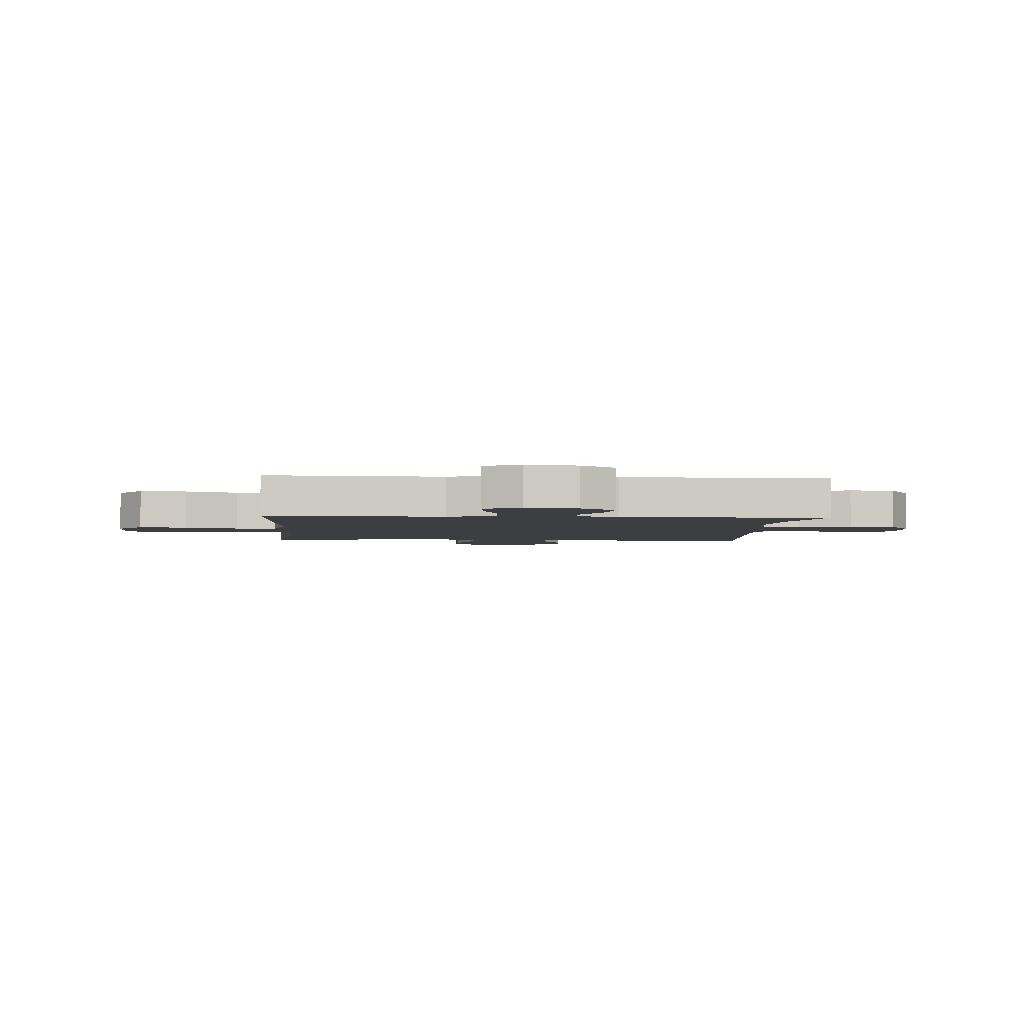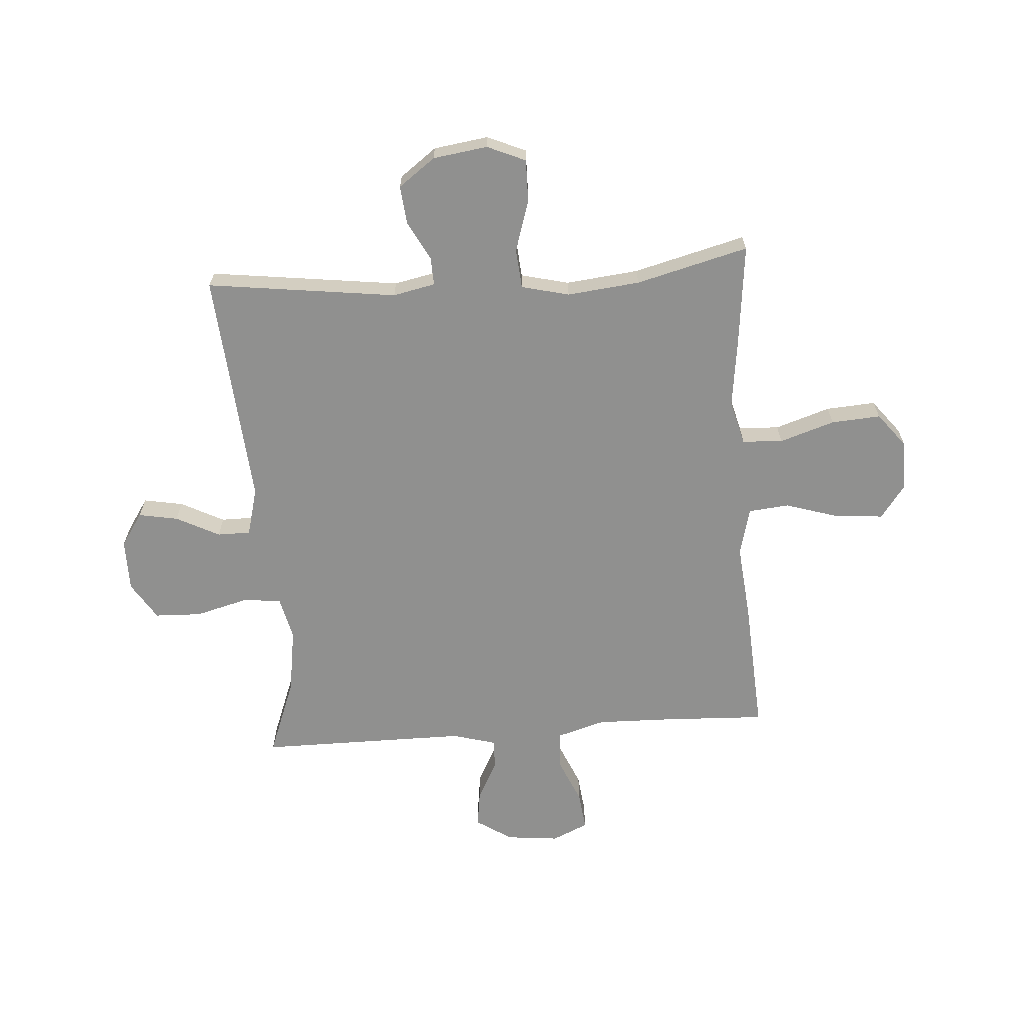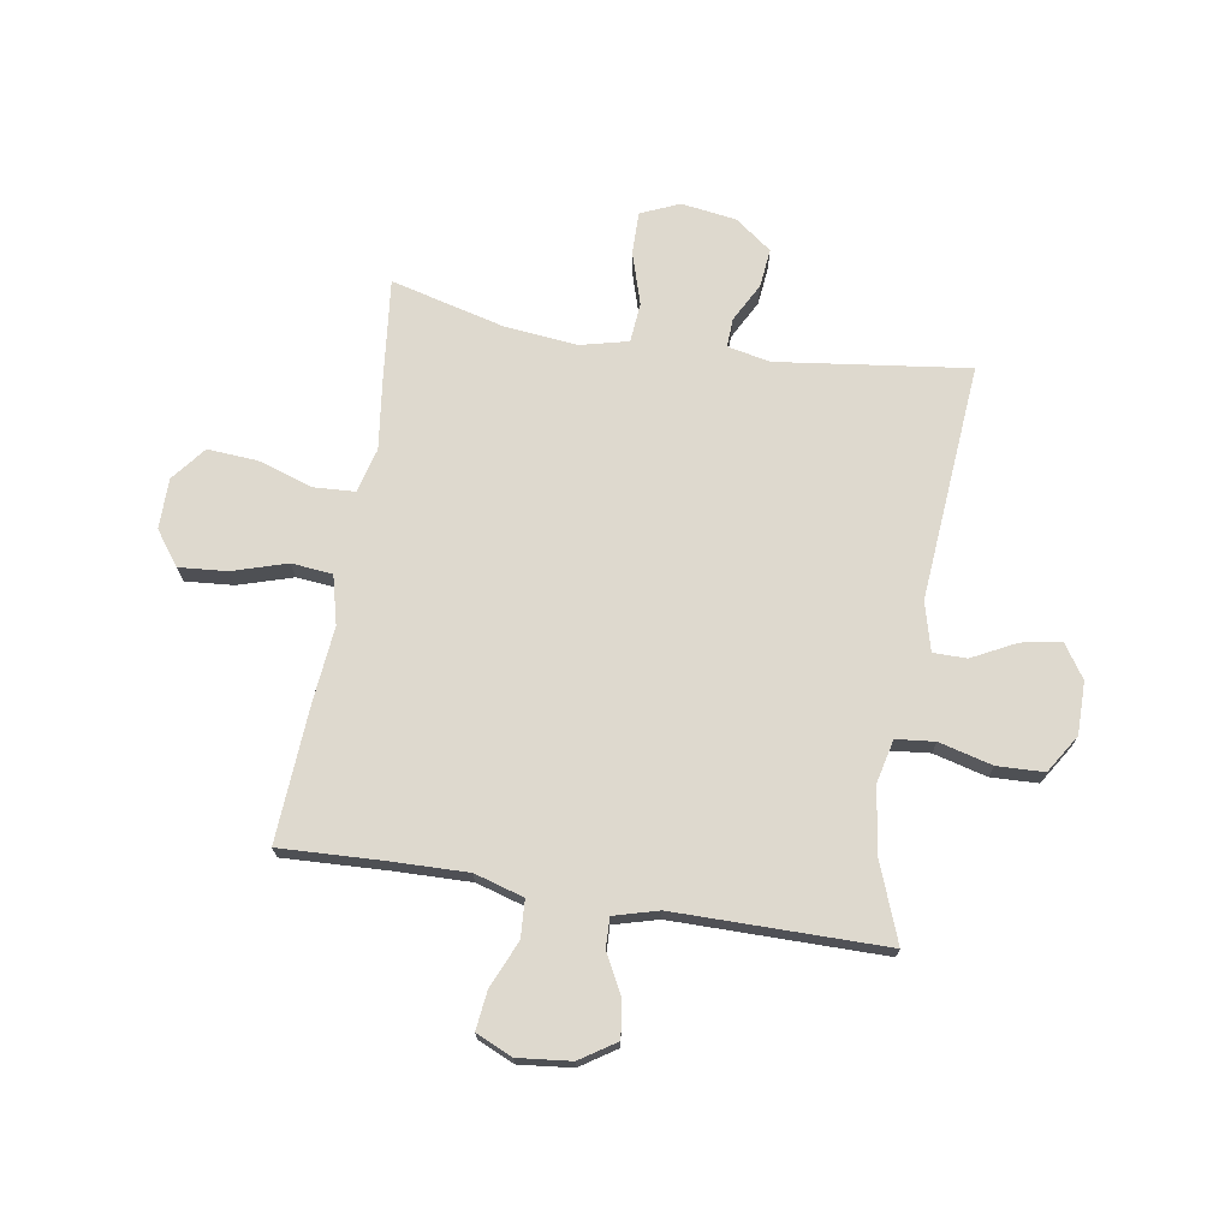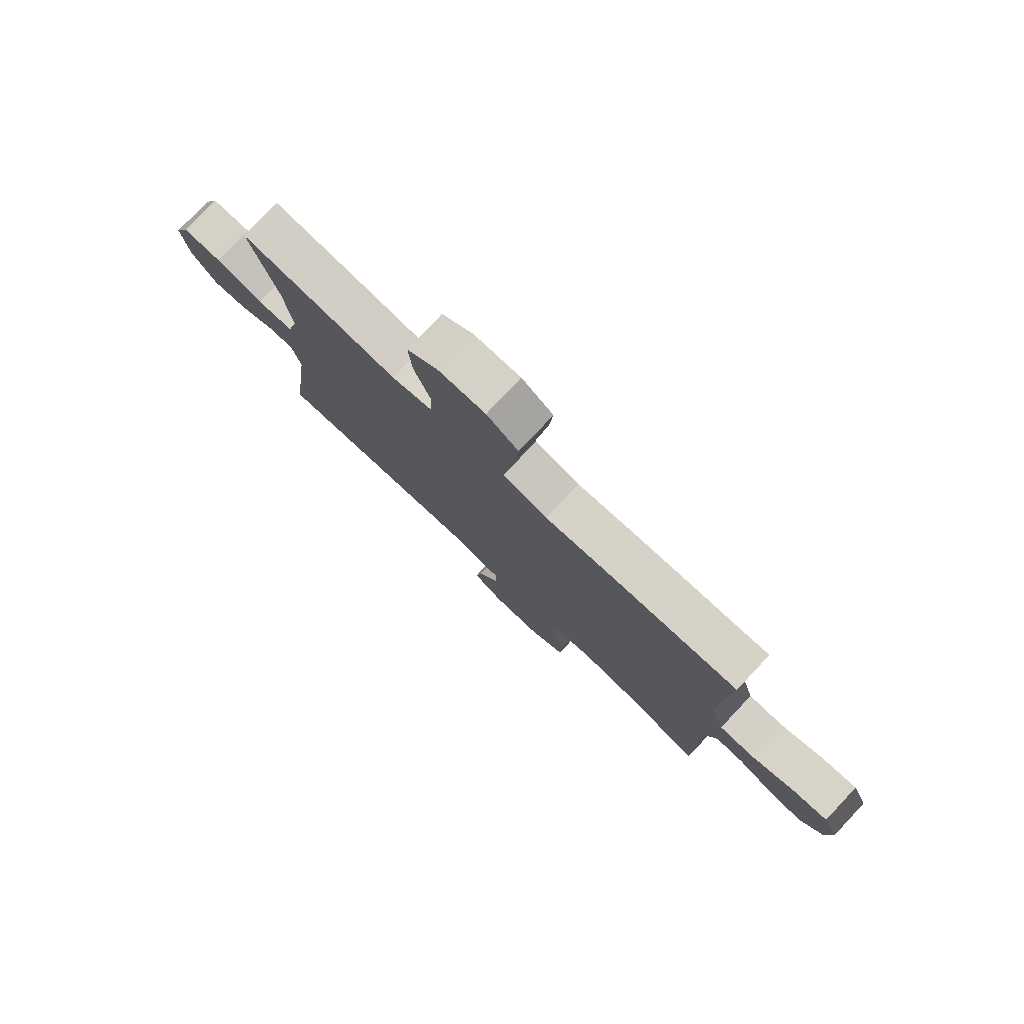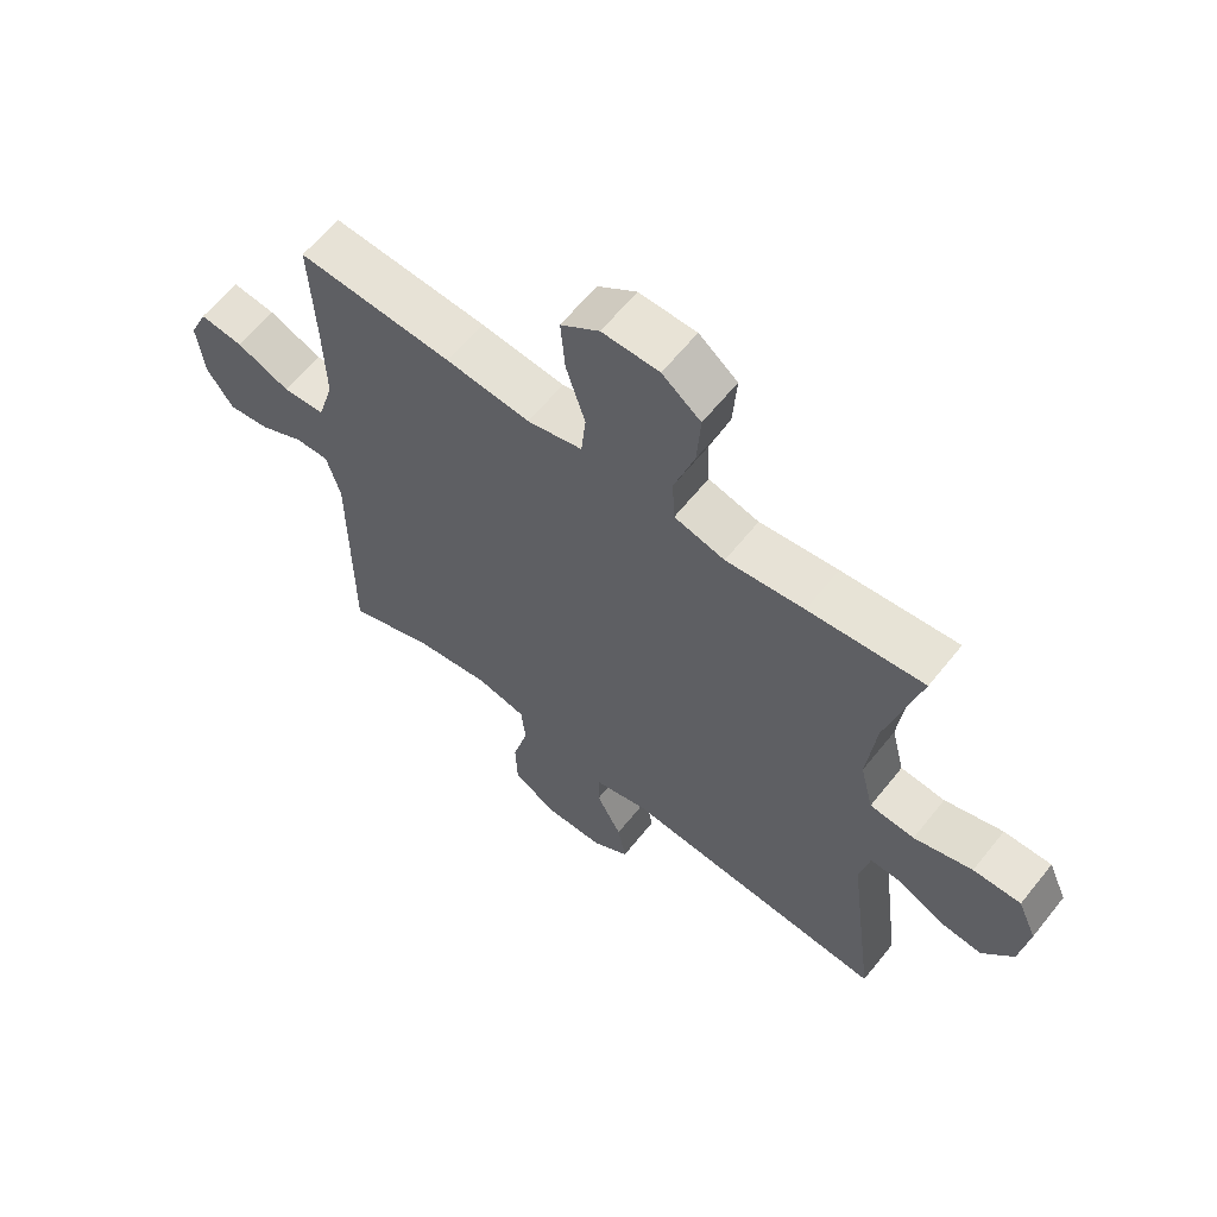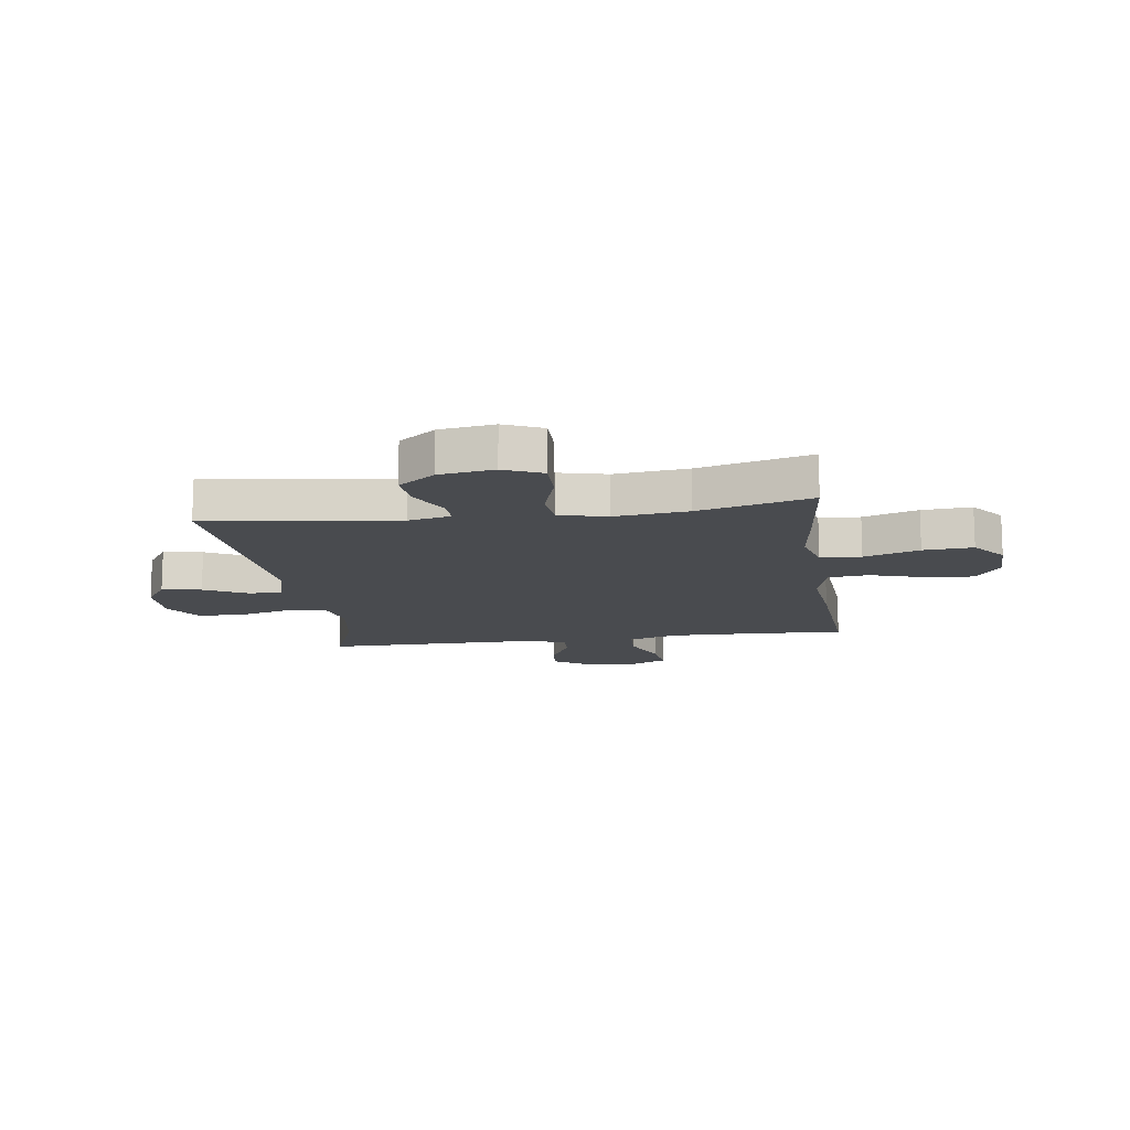
<metadata>
{"format":"obj","ext":"obj","renderer":"f3d","projection":"perspective","resolution":1024,"background":"white","views":[{"elev":-3.2,"azim":85.8,"up":"+Y"},{"elev":-65.5,"azim":-85.9,"up":"+Y"},{"elev":71.5,"azim":99.3,"up":"+Y"},{"elev":78.9,"azim":43.3,"up":"+Z"},{"elev":62.4,"azim":-141.4,"up":"+Z"},{"elev":-13.7,"azim":-81.8,"up":"+Y"}]}
</metadata>
<code>
v 0.5 0.07 0.5
v 0.492 0.07 0.314
v 0.489 0.07 0.179
v 0.515 0.07 0.091
v 0.582 0.07 0.087
v 0.666 0.07 0.123
v 0.735 0.07 0.131
v 0.764 0.07 0.066
v 0.754 0.07 -0.029
v 0.712 0.07 -0.093
v 0.646 0.07 -0.084
v 0.576 0.07 -0.047
v 0.522 0.07 -0.045
v 0.5 0.07 -0.124
v 0.5 0.07 -0.5
v 0.361 0.07 -0.447
v 0.243 0.07 -0.429
v 0.165 0.07 -0.447
v 0.158 0.07 -0.516
v 0.183 0.07 -0.611
v 0.18 0.07 -0.695
v 0.112 0.07 -0.738
v 0.018 0.07 -0.738
v -0.042 0.07 -0.698
v -0.029 0.07 -0.627
v 0.011 0.07 -0.549
v 0.011 0.07 -0.489
v -0.076 0.07 -0.466
v -0.5 0.07 -0.5
v -0.456 0.07 -0.158
v -0.472 0.07 -0.082
v -0.523 0.07 -0.084
v -0.593 0.07 -0.121
v -0.662 0.07 -0.128
v -0.711 0.07 -0.062
v -0.725 0.07 0.036
v -0.695 0.07 0.105
v -0.619 0.07 0.104
v -0.526 0.07 0.075
v -0.455 0.07 0.081
v -0.434 0.07 0.167
v -0.448 0.07 0.298
v -0.5 0.07 0.5
v -0.317 0.07 0.48
v -0.193 0.07 0.464
v -0.113 0.07 0.485
v -0.109 0.07 0.558
v -0.141 0.07 0.657
v -0.147 0.07 0.746
v -0.086 0.07 0.794
v 0.004 0.07 0.795
v 0.065 0.07 0.75
v 0.058 0.07 0.664
v 0.028 0.07 0.567
v 0.035 0.07 0.494
v 0.122 0.07 0.472
v 0.255 0.07 0.485
v 0.5 0 0.5
v 0.492 0 0.314
v 0.489 0 0.179
v 0.515 0 0.091
v 0.582 0 0.087
v 0.666 0 0.123
v 0.735 0 0.131
v 0.764 0 0.066
v 0.754 0 -0.029
v 0.712 0 -0.093
v 0.646 0 -0.084
v 0.576 0 -0.047
v 0.522 0 -0.045
v 0.5 0 -0.124
v 0.5 0 -0.5
v 0.361 0 -0.447
v 0.243 0 -0.429
v 0.165 0 -0.447
v 0.158 0 -0.516
v 0.183 0 -0.611
v 0.18 0 -0.695
v 0.112 0 -0.738
v 0.018 0 -0.738
v -0.042 0 -0.698
v -0.029 0 -0.627
v 0.011 0 -0.549
v 0.011 0 -0.489
v -0.076 0 -0.466
v -0.5 0 -0.5
v -0.456 0 -0.158
v -0.472 0 -0.082
v -0.523 0 -0.084
v -0.593 0 -0.121
v -0.662 0 -0.128
v -0.711 0 -0.062
v -0.725 0 0.036
v -0.695 0 0.105
v -0.619 0 0.104
v -0.526 0 0.075
v -0.455 0 0.081
v -0.434 0 0.167
v -0.448 0 0.298
v -0.5 0 0.5
v -0.317 0 0.48
v -0.193 0 0.464
v -0.113 0 0.485
v -0.109 0 0.558
v -0.141 0 0.657
v -0.147 0 0.746
v -0.086 0 0.794
v 0.004 0 0.795
v 0.065 0 0.75
v 0.058 0 0.664
v 0.028 0 0.567
v 0.035 0 0.494
v 0.122 0 0.472
v 0.255 0 0.485
f 56 57 1 2
f 55 56 2 3
f 52 53 54
f 51 52 54
f 50 51 54
f 49 50 54
f 48 49 54
f 47 48 54
f 46 47 54 55
f 55 3 4
f 46 55 4
f 45 46 4
f 44 45 4
f 43 44 4
f 42 43 4
f 37 38 39
f 36 37 39
f 35 36 39
f 34 35 39
f 33 34 39
f 32 33 39
f 31 32 39 40
f 30 31 40 41
f 28 29 30
f 27 28 30 41
f 24 25 26
f 23 24 26
f 22 23 26
f 21 22 26
f 20 21 26
f 19 20 26
f 18 19 26 27
f 14 15 16
f 13 14 16 17
f 10 11 12
f 9 10 12
f 8 9 12
f 7 8 12
f 6 7 12
f 5 6 12
f 4 5 12 13
f 42 4 13
f 41 42 13
f 27 41 13
f 18 27 13
f 13 17 18
f 59 58 114 113
f 60 59 113 112
f 111 110 109
f 111 109 108
f 111 108 107
f 111 107 106
f 111 106 105
f 111 105 104
f 112 111 104 103
f 61 60 112
f 61 112 103
f 61 103 102
f 61 102 101
f 61 101 100
f 61 100 99
f 96 95 94
f 96 94 93
f 96 93 92
f 96 92 91
f 96 91 90
f 96 90 89
f 97 96 89 88
f 98 97 88 87
f 87 86 85
f 98 87 85 84
f 83 82 81
f 83 81 80
f 83 80 79
f 83 79 78
f 83 78 77
f 83 77 76
f 84 83 76 75
f 73 72 71
f 74 73 71 70
f 69 68 67
f 69 67 66
f 69 66 65
f 69 65 64
f 69 64 63
f 69 63 62
f 70 69 62 61
f 70 61 99
f 70 99 98
f 70 98 84
f 70 84 75
f 75 74 70
f 1 58 59 2
f 2 59 60 3
f 3 60 61 4
f 4 61 62 5
f 5 62 63 6
f 6 63 64 7
f 7 64 65 8
f 8 65 66 9
f 9 66 67 10
f 10 67 68 11
f 11 68 69 12
f 12 69 70 13
f 13 70 71 14
f 14 71 72 15
f 15 72 73 16
f 16 73 74 17
f 17 74 75 18
f 18 75 76 19
f 19 76 77 20
f 20 77 78 21
f 21 78 79 22
f 22 79 80 23
f 23 80 81 24
f 24 81 82 25
f 25 82 83 26
f 26 83 84 27
f 27 84 85 28
f 28 85 86 29
f 29 86 87 30
f 30 87 88 31
f 31 88 89 32
f 32 89 90 33
f 33 90 91 34
f 34 91 92 35
f 35 92 93 36
f 36 93 94 37
f 37 94 95 38
f 38 95 96 39
f 39 96 97 40
f 40 97 98 41
f 41 98 99 42
f 42 99 100 43
f 43 100 101 44
f 44 101 102 45
f 45 102 103 46
f 46 103 104 47
f 47 104 105 48
f 48 105 106 49
f 49 106 107 50
f 50 107 108 51
f 51 108 109 52
f 52 109 110 53
f 53 110 111 54
f 54 111 112 55
f 55 112 113 56
f 56 113 114 57
f 57 114 58 1

</code>
